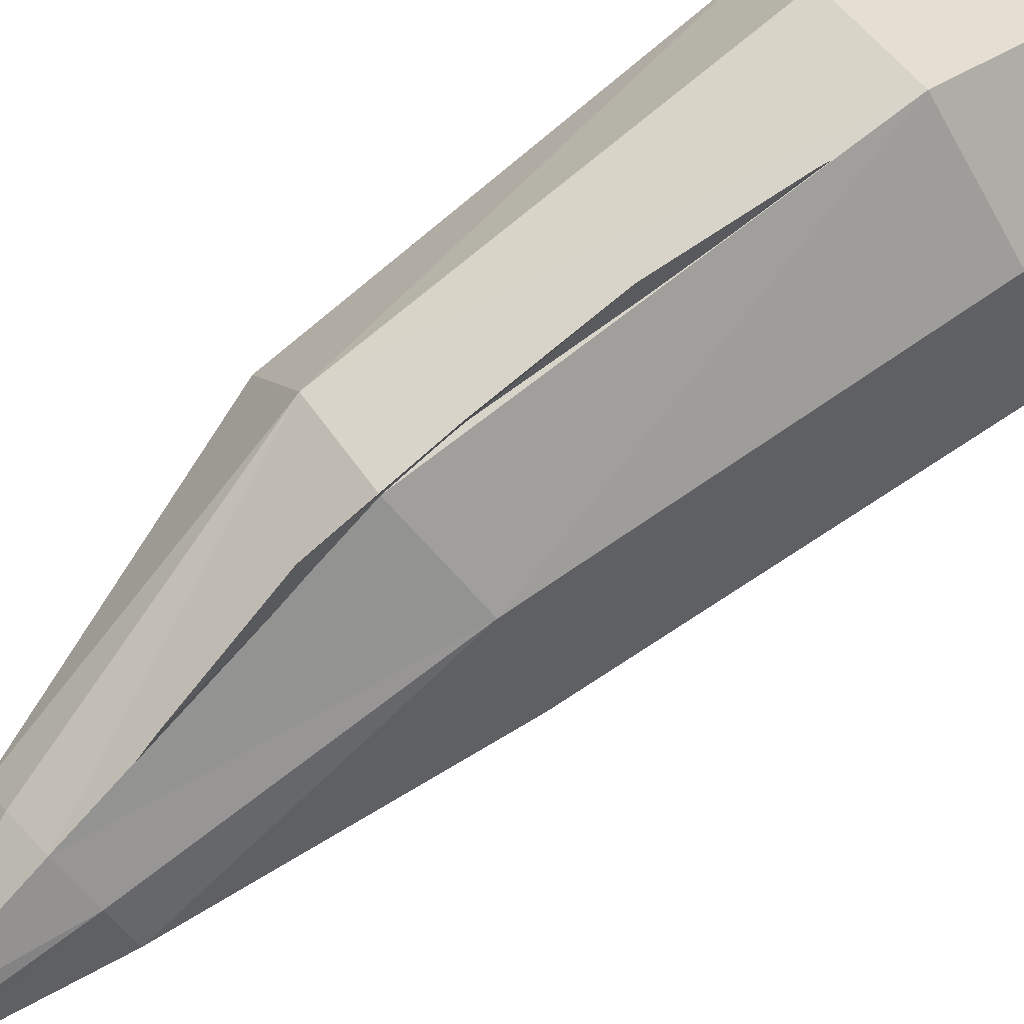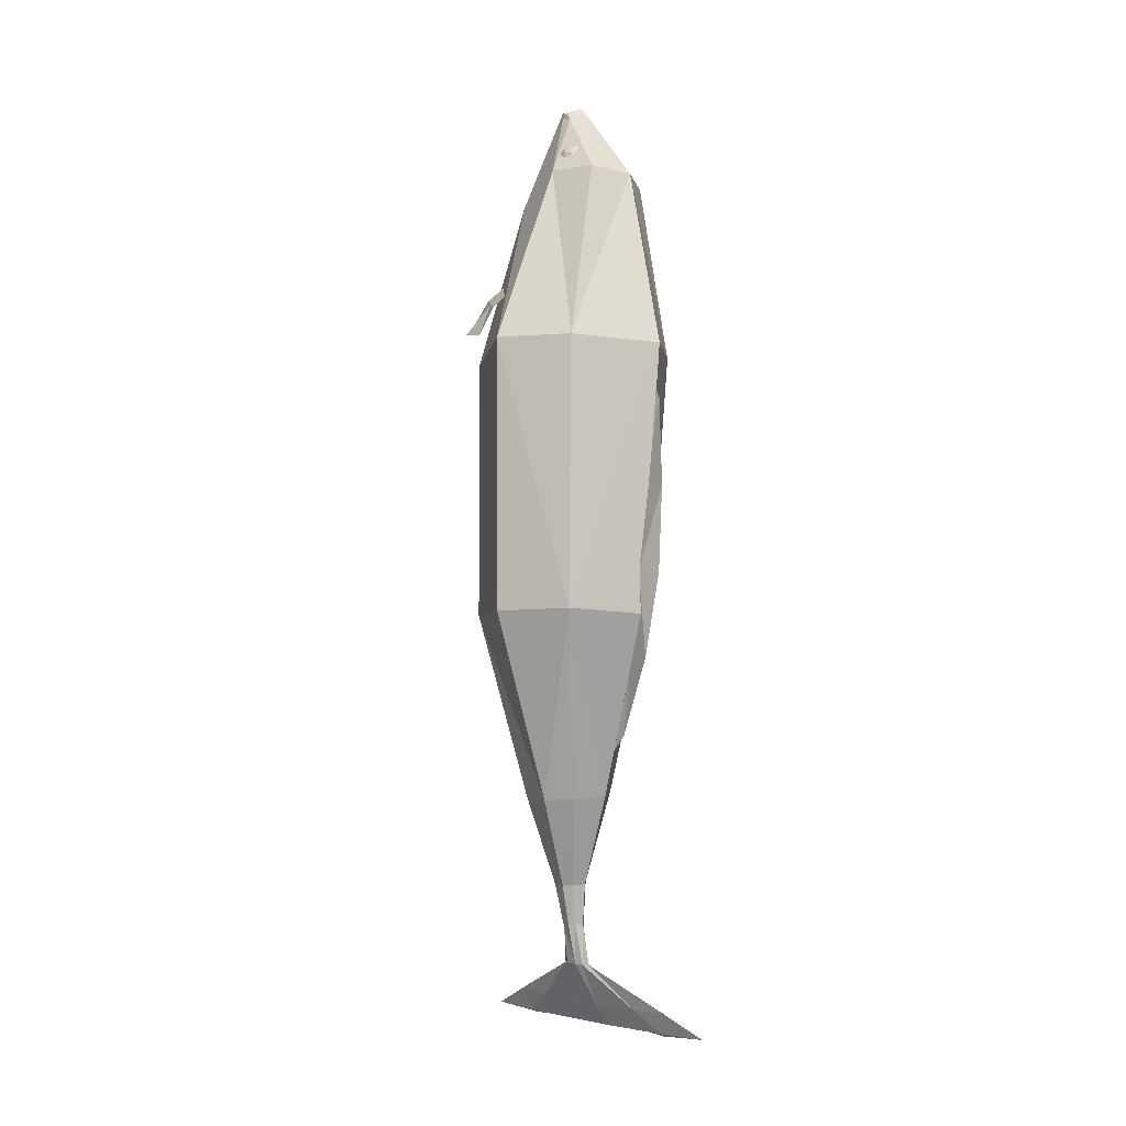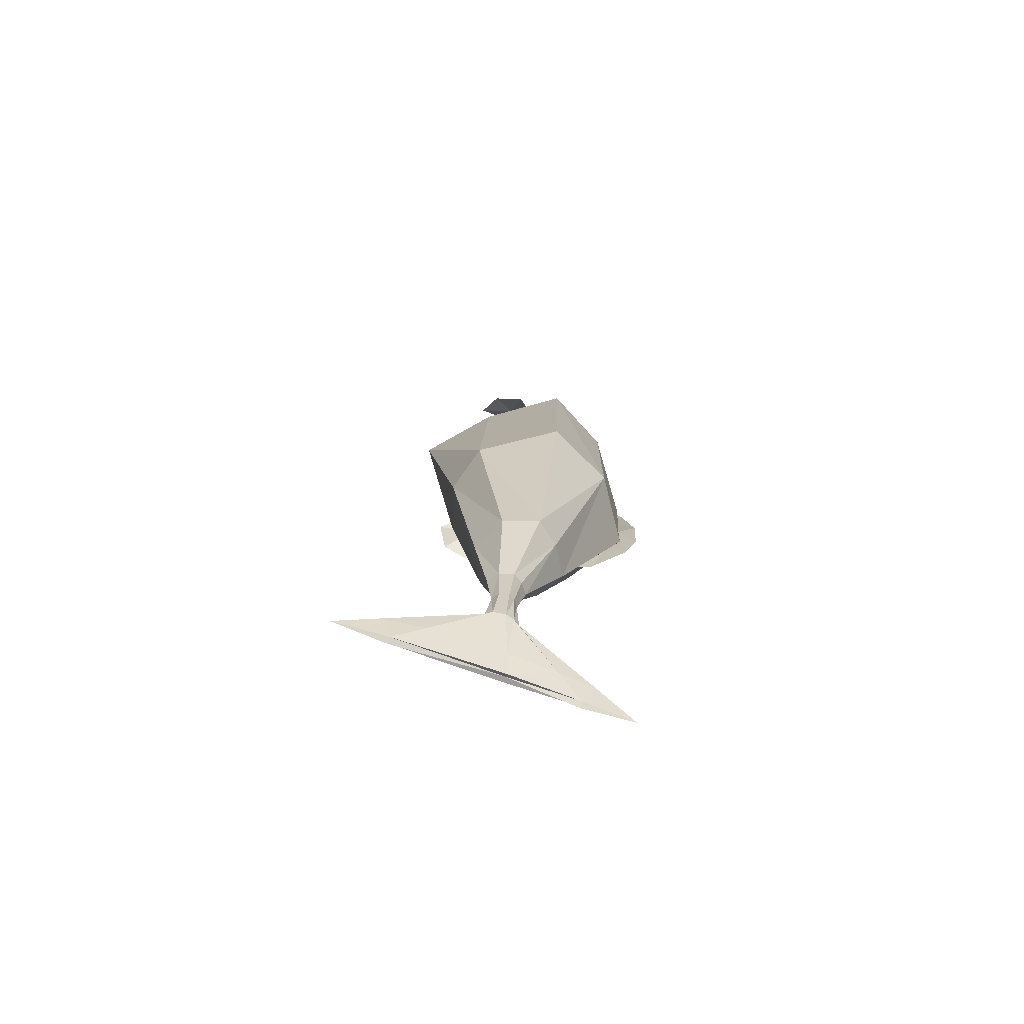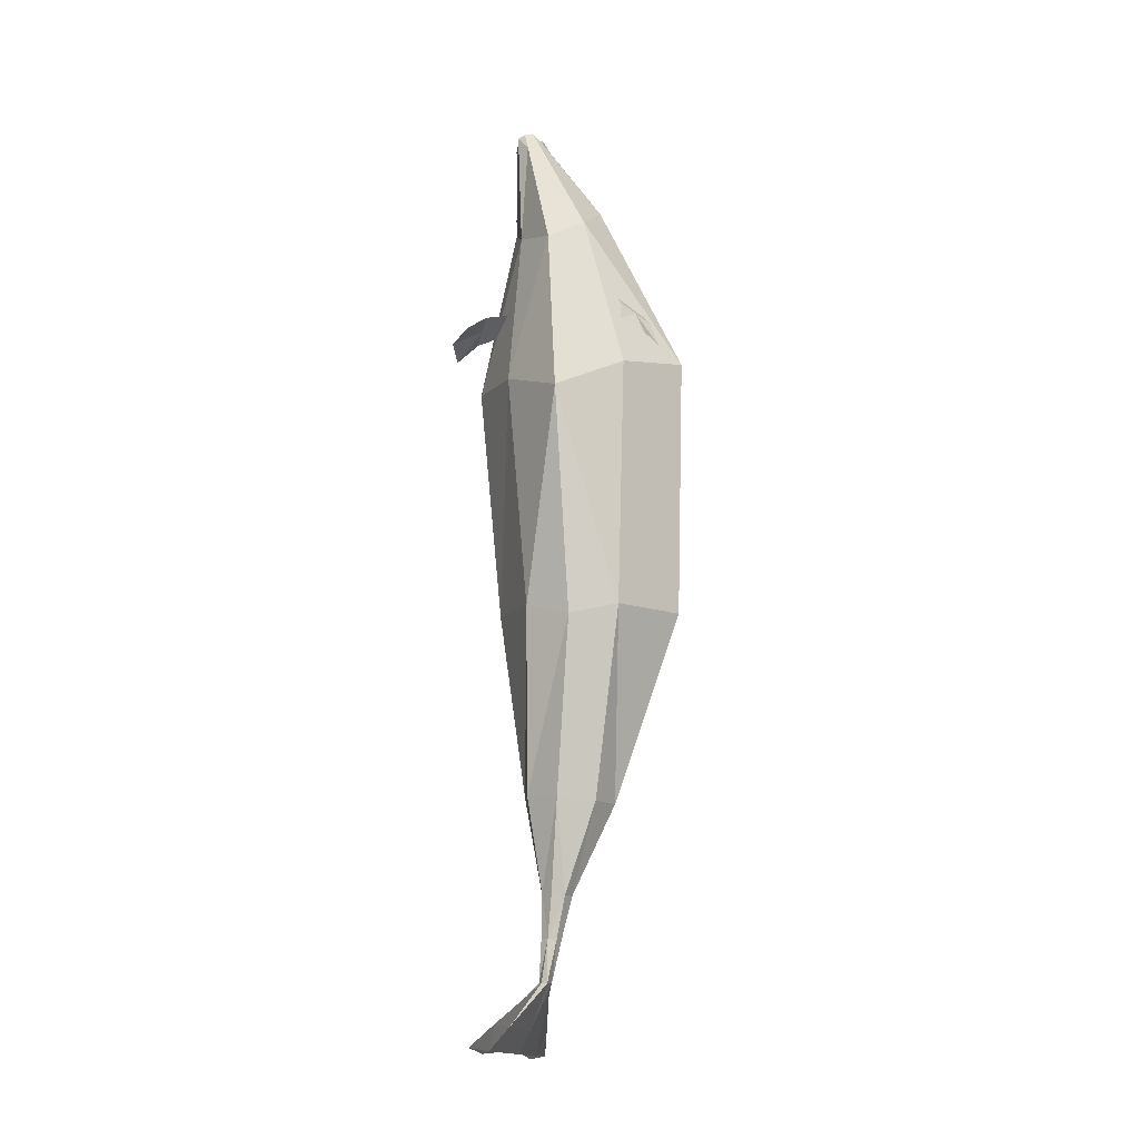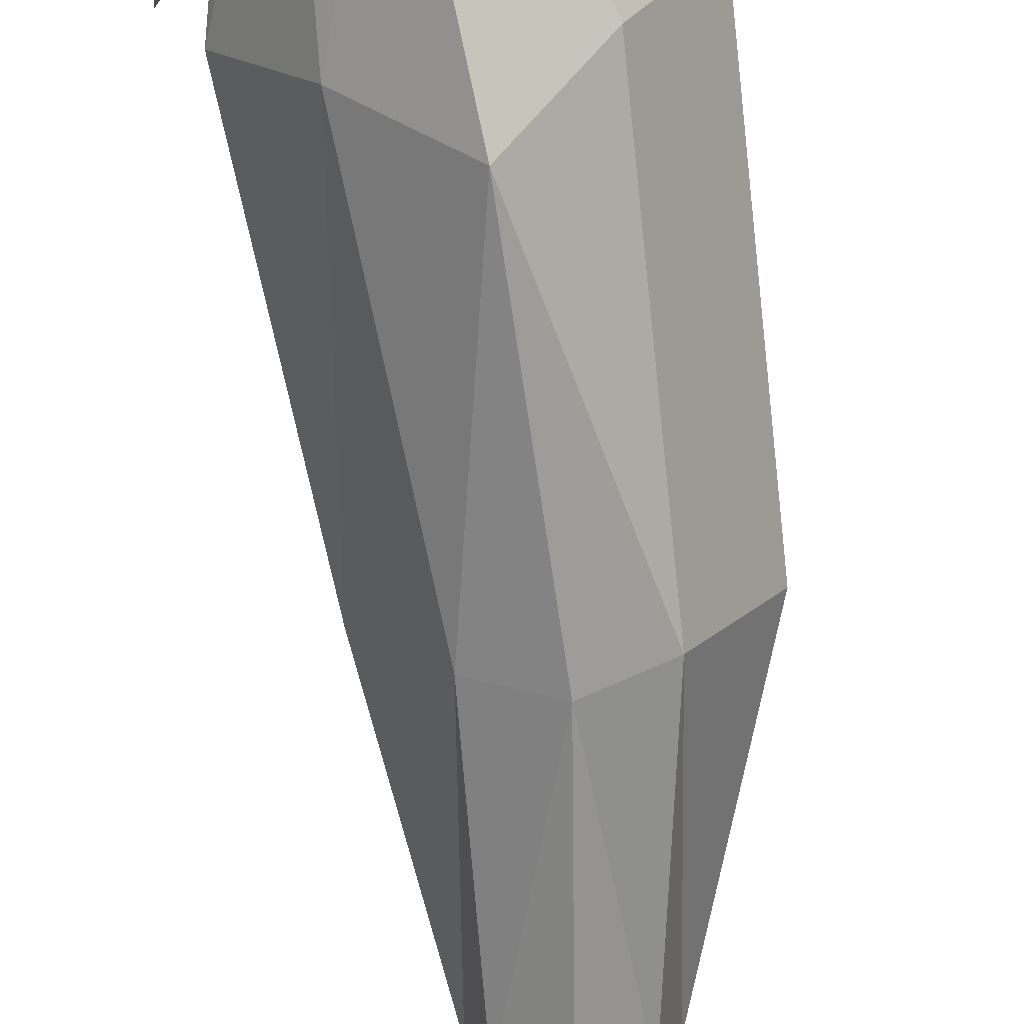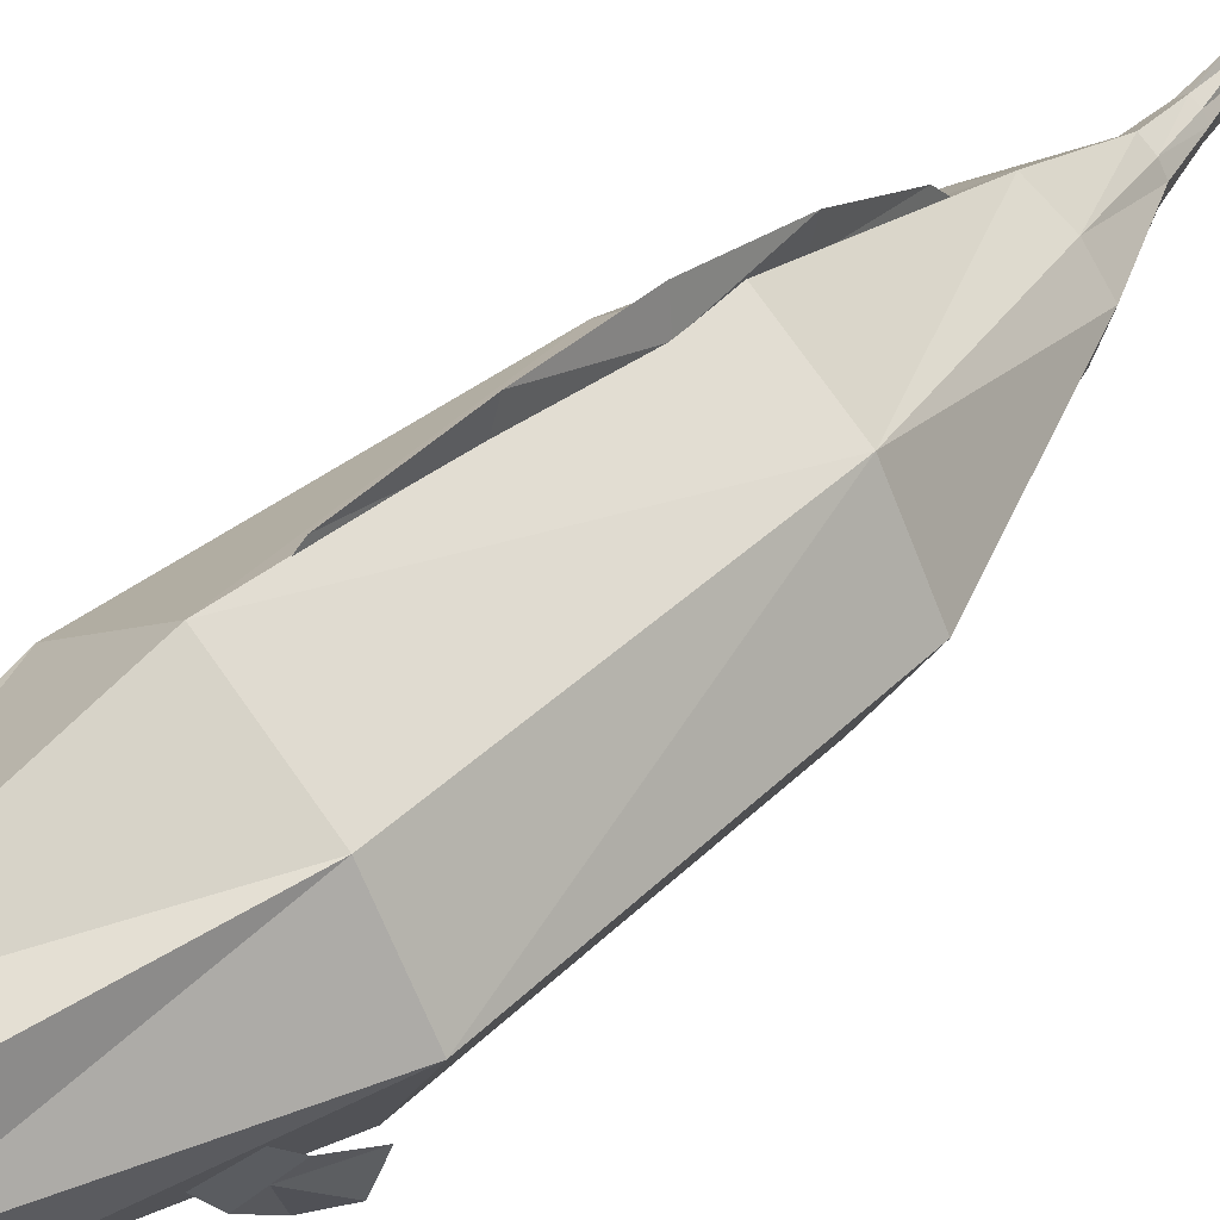
<metadata>
{"format":"obj","ext":"obj","renderer":"f3d","projection":"perspective","resolution":1024,"background":"white","views":[{"elev":77.8,"azim":-128.7,"up":"+Y"},{"elev":-1.5,"azim":133.2,"up":"+Z"},{"elev":-79.4,"azim":71.0,"up":"+Z"},{"elev":-15.5,"azim":13.2,"up":"+Z"},{"elev":-77.8,"azim":7.1,"up":"+Y"},{"elev":39.7,"azim":39.6,"up":"+Y"}]}
</metadata>
<code>
v 0.2807 0.273 0.169
v 0.2471 -0.1591 0.1075
v 0.3929 0.06725 0.1658
v 0.09827 0.1908 0.7256
v 0.1288 0.05136 0.7225
v 0.1069 -0.09477 0.6271
v -0.04332 -0.04935 0.9592
v -0.07024 -0.0891 0.9714
v -0.04076 -0.06344 0.9405
v 0.2742 0.2576 -0.6605
v 0.3743 0.05066 -0.6695
v 0.2295 -0.1776 -0.6845
v 0.1103 0.1235 -1.259
v 0.1667 0.05182 -1.261
v 0.1302 -0.05777 -1.264
v -0.1192 -0.0891 0.9583
v 0.02335 0.04025 -1.542
v 0.04086 0.01183 -1.542
v 0.02839 -0.03257 -1.544
v -0.003731 0.02635 -1.673
v 0.008748 0.007273 -1.673
v 0.000646 -0.02189 -1.674
v -0.02841 0.03349 -1.802
v -0.02167 0.008464 -1.801
v -0.02615 -0.02979 -1.803
v -0.09945 0.1876 -1.935
v -0.0929 0.03546 -1.936
v -0.09778 -0.1971 -1.937
v -0.136 0.2654 -2.003
v -0.1295 0.04842 -2.005
v -0.1344 -0.2832 -2.005
v -0.1703 0.273 0.1346
v -0.1278 -0.1591 0.07908
v -0.2807 0.06725 0.1145
v -0.132 0.1908 0.6828
v -0.1593 0.05136 0.6689
v -0.1046 -0.09477 0.5878
v -0.1365 -0.04935 0.9343
v -0.1294 -0.06344 0.9169
v -0.1017 0.2576 -0.648
v -0.2022 0.05066 -0.6503
v -0.05875 -0.1776 -0.6749
v -0.06331 0.1235 -1.241
v -0.1188 0.05182 -1.231
v -0.08381 -0.05777 -1.242
v -0.01747 0.2489 0.7075
v 0.05543 0.4317 0.1489
v 0.08543 0.3809 -0.6783
v 0.02312 0.1778 -1.254
v -0.099 -0.03402 0.9808
v 0.01416 -0.2107 0.5375
v 0.06837 -0.3377 -0.02095
v 0.08421 -0.2222 -0.7164
v 0.02281 -0.1131 -1.257
v -0.09534 -0.09443 0.9671
v -0.03694 0.04025 -1.535
v -0.05401 0.01183 -1.531
v -0.04227 -0.03257 -1.536
v -0.006988 0.06384 -1.54
v -0.006957 -0.05749 -1.54
v -0.04204 0.02635 -1.668
v -0.05425 0.007273 -1.665
v -0.04659 -0.02189 -1.668
v -0.023 0.04079 -1.671
v -0.02308 -0.03661 -1.672
v -0.04878 0.03349 -1.799
v -0.05516 0.008464 -1.797
v -0.05126 -0.02979 -1.8
v -0.03875 0.05243 -1.802
v -0.03887 -0.04911 -1.803
v -0.1176 0.1876 -1.925
v -0.1227 0.03546 -1.921
v -0.1201 -0.1971 -1.925
v -0.1091 0.3028 -1.931
v -0.1096 -0.3146 -1.932
v -0.1541 0.2654 -1.994
v -0.1593 0.04842 -1.989
v -0.1567 -0.2832 -1.994
v -0.1457 0.4295 -2
v -0.1462 -0.4506 -2.001
v -0.1532 0.267 -2.014
v -0.1417 0.04705 -1.992
v -0.1527 -0.2843 -2.013
v -0.08965 0.002003 0.9458
v -0.08075 -0.1092 0.9125
v -0.0265 -0.01877 0.9304
v -0.04793 -0.08982 0.9286
v -0.02037 -0.04883 0.914
v -0.1367 -0.01877 0.9009
v -0.1172 -0.08982 0.91
v -0.1339 -0.04883 0.8837
v 0.1976 -0.04717 0.3845
v 0.2524 0.02301 0.3554
v 0.2451 -0.1855 0.2407
v 0.3414 -0.0621 0.1896
v 0.225 -0.01208 0.37
v 0.3119 -0.1518 0.2018
v 0.2341 -0.1299 0.3171
v 0.311 -0.03132 0.2763
v 0.2725 -0.08059 0.2967
v -0.1408 -0.04971 0.3434
v -0.183 0.02539 0.3066
v -0.2517 -0.1959 0.2517
v -0.3258 -0.0638 0.187
v -0.1619 -0.01216 0.325
v -0.316 -0.1535 0.2173
v -0.2103 -0.1309 0.3076
v -0.2695 -0.02545 0.2559
v -0.2399 -0.07817 0.2818
v 0.06255 0.4361 -0.01941
v 0.06125 0.4164 0.01505
v 0.04353 0.2742 -1.059
v 0.03796 0.2227 -1.112
v 0.07949 0.3946 -0.8114
v 0.0816 0.45 -0.5525
v 0.08275 0.464 -0.2885
v 0.07223 0.3932 -0.2751
v 0.0924 0.3791 -0.5469
v 0.07065 0.3289 -0.7998
v -0.07916 -0.03818 0.9055
v -0.07973 -0.084 0.9117
v 0.05729 0.1047 0.7893
v 0.03991 0.09307 0.8117
v 0.03553 0.06513 0.8234
v 0.04669 0.03722 0.8176
v 0.06688 0.02569 0.7977
v 0.08425 0.03729 0.7753
v 0.08864 0.06523 0.7636
v 0.07747 0.09313 0.7694
v 0.06813 0.08592 0.7989
v 0.0598 0.08035 0.8096
v 0.0577 0.06696 0.8153
v 0.06305 0.05357 0.8125
v 0.07273 0.04804 0.8029
v 0.08106 0.0536 0.7922
v 0.08317 0.067 0.7866
v 0.07781 0.08039 0.7894
v 0.07219 0.06736 0.8025
v 0.05475 0.1041 0.7871
v 0.03738 0.09252 0.8094
v 0.03299 0.06458 0.8212
v 0.04416 0.03667 0.8154
v 0.06434 0.02514 0.7955
v 0.08172 0.03674 0.7731
v 0.08611 0.06468 0.7613
v 0.07494 0.09259 0.7671
v -0.139 0.1047 0.7369
v -0.1351 0.09307 0.7649
v -0.1371 0.06513 0.7773
v -0.1439 0.03722 0.7667
v -0.1515 0.02569 0.7394
v -0.1554 0.03729 0.7113
v -0.1533 0.06523 0.6989
v -0.1465 0.09313 0.7095
v -0.1532 0.08592 0.7398
v -0.1513 0.08035 0.7532
v -0.1523 0.06696 0.7592
v -0.1555 0.05357 0.7541
v -0.1591 0.04804 0.741
v -0.161 0.0536 0.7275
v -0.16 0.067 0.7216
v -0.1568 0.08039 0.7267
v -0.1584 0.06736 0.7409
v -0.1356 0.1041 0.7362
v -0.1318 0.09252 0.7643
v -0.1338 0.06458 0.7766
v -0.1406 0.03667 0.766
v -0.1481 0.02514 0.7387
v -0.152 0.03674 0.7106
v -0.15 0.06468 0.6983
v -0.1432 0.09259 0.7089
f 46 1 47
f 1 5 3
f 3 6 2
f 2 51 52
f 84 4 46
f 85 6 87
f 86 9 88
f 6 88 87
f 12 52 53
f 2 11 3
f 3 10 1
f 47 10 48
f 53 15 12
f 12 14 11
f 10 14 13
f 10 49 48
f 15 18 14
f 13 59 49
f 54 19 15
f 13 18 17
f 19 21 18
f 17 64 59
f 19 65 22
f 17 21 20
f 65 25 22
f 20 24 23
f 22 24 21
f 64 23 69
f 25 27 24
f 69 26 74
f 70 28 25
f 23 27 26
f 26 30 29
f 28 30 27
f 74 29 79
f 75 31 28
f 29 81 79
f 29 82 81
f 31 80 83
f 31 82 30
f 46 32 35
f 36 32 34
f 37 34 33
f 51 33 52
f 84 35 89
f 85 37 51
f 89 39 38
f 91 37 90
f 42 52 33
f 41 33 34
f 40 34 32
f 47 40 32
f 45 53 42
f 44 42 41
f 40 44 41
f 49 40 48
f 57 45 44
f 59 43 49
f 58 54 45
f 43 57 44
f 62 58 57
f 64 56 59
f 58 65 60
f 56 62 57
f 68 65 63
f 61 67 62
f 67 63 62
f 64 66 61
f 72 68 67
f 69 71 66
f 73 70 68
f 66 72 67
f 71 77 72
f 77 73 72
f 74 76 71
f 78 75 73
f 76 79 81
f 76 82 77
f 78 83 80
f 78 82 83
f 39 90 16
f 36 89 35
f 16 85 55
f 84 38 50
f 87 9 8
f 86 5 4
f 85 8 55
f 7 84 50
f 100 95 99
f 94 100 98
f 92 100 96
f 100 93 96
f 109 104 106
f 109 103 107
f 101 109 107
f 102 109 105
f 112 119 114
f 110 117 111
f 116 118 117
f 114 118 115
f 38 120 50
f 120 7 50
f 120 121 9
f 39 121 120
f 16 121 39
f 8 121 55
f 38 39 120
f 120 9 7
f 16 55 121
f 8 9 121
f 129 136 128
f 135 126 127
f 125 132 124
f 131 122 123
f 122 137 129
f 136 127 128
f 126 133 125
f 124 131 123
f 131 138 130
f 130 138 137
f 136 138 135
f 134 138 133
f 132 138 131
f 137 138 136
f 135 138 134
f 133 138 132
f 127 145 128
f 142 126 125
f 123 141 124
f 145 129 128
f 143 127 126
f 141 125 124
f 139 123 122
f 129 139 122
f 153 162 154
f 151 160 152
f 149 158 150
f 147 156 148
f 154 155 147
f 153 160 161
f 151 158 159
f 149 156 157
f 156 155 163
f 155 162 163
f 161 160 163
f 159 158 163
f 157 156 163
f 162 161 163
f 160 159 163
f 158 157 163
f 153 169 152
f 150 168 167
f 148 166 165
f 154 170 153
f 151 169 168
f 150 166 149
f 147 165 164
f 154 164 171
f 46 4 1
f 1 4 5
f 3 5 6
f 2 6 51
f 84 86 4
f 85 51 6
f 86 7 9
f 6 5 88
f 12 2 52
f 2 12 11
f 3 11 10
f 47 1 10
f 53 54 15
f 12 15 14
f 10 11 14
f 10 13 49
f 15 19 18
f 13 17 59
f 54 60 19
f 13 14 18
f 19 22 21
f 17 20 64
f 19 60 65
f 17 18 21
f 65 70 25
f 20 21 24
f 22 25 24
f 64 20 23
f 25 28 27
f 69 23 26
f 70 75 28
f 23 24 27
f 26 27 30
f 28 31 30
f 74 26 29
f 75 80 31
f 29 30 82
f 31 83 82
f 46 47 32
f 36 35 32
f 37 36 34
f 51 37 33
f 84 46 35
f 85 90 37
f 89 91 39
f 91 36 37
f 42 53 52
f 41 42 33
f 40 41 34
f 47 48 40
f 45 54 53
f 44 45 42
f 40 43 44
f 49 43 40
f 57 58 45
f 59 56 43
f 58 60 54
f 43 56 57
f 62 63 58
f 64 61 56
f 58 63 65
f 56 61 62
f 68 70 65
f 61 66 67
f 67 68 63
f 64 69 66
f 72 73 68
f 69 74 71
f 73 75 70
f 66 71 72
f 71 76 77
f 77 78 73
f 74 79 76
f 78 80 75
f 76 81 82
f 78 77 82
f 39 91 90
f 36 91 89
f 16 90 85
f 84 89 38
f 87 88 9
f 86 88 5
f 85 87 8
f 7 86 84
f 100 97 95
f 94 97 100
f 92 98 100
f 100 99 93
f 109 108 104
f 109 106 103
f 101 105 109
f 102 108 109
f 112 113 119
f 110 116 117
f 116 115 118
f 114 119 118
f 129 137 136
f 135 134 126
f 125 133 132
f 131 130 122
f 122 130 137
f 136 135 127
f 126 134 133
f 124 132 131
f 127 144 145
f 142 143 126
f 123 140 141
f 145 146 129
f 143 144 127
f 141 142 125
f 139 140 123
f 129 146 139
f 153 161 162
f 151 159 160
f 149 157 158
f 147 155 156
f 154 162 155
f 153 152 160
f 151 150 158
f 149 148 156
f 153 170 169
f 150 151 168
f 148 149 166
f 154 171 170
f 151 152 169
f 150 167 166
f 147 148 165
f 154 147 164

</code>
